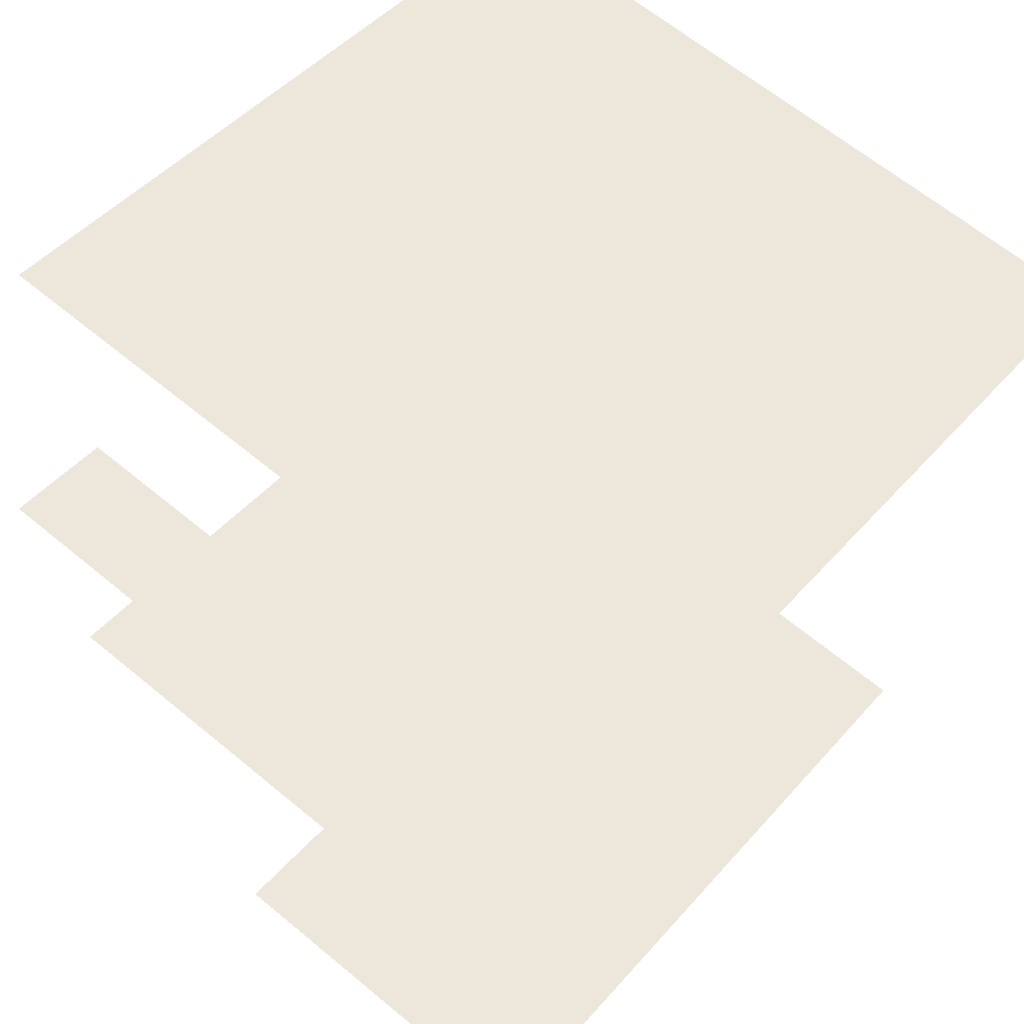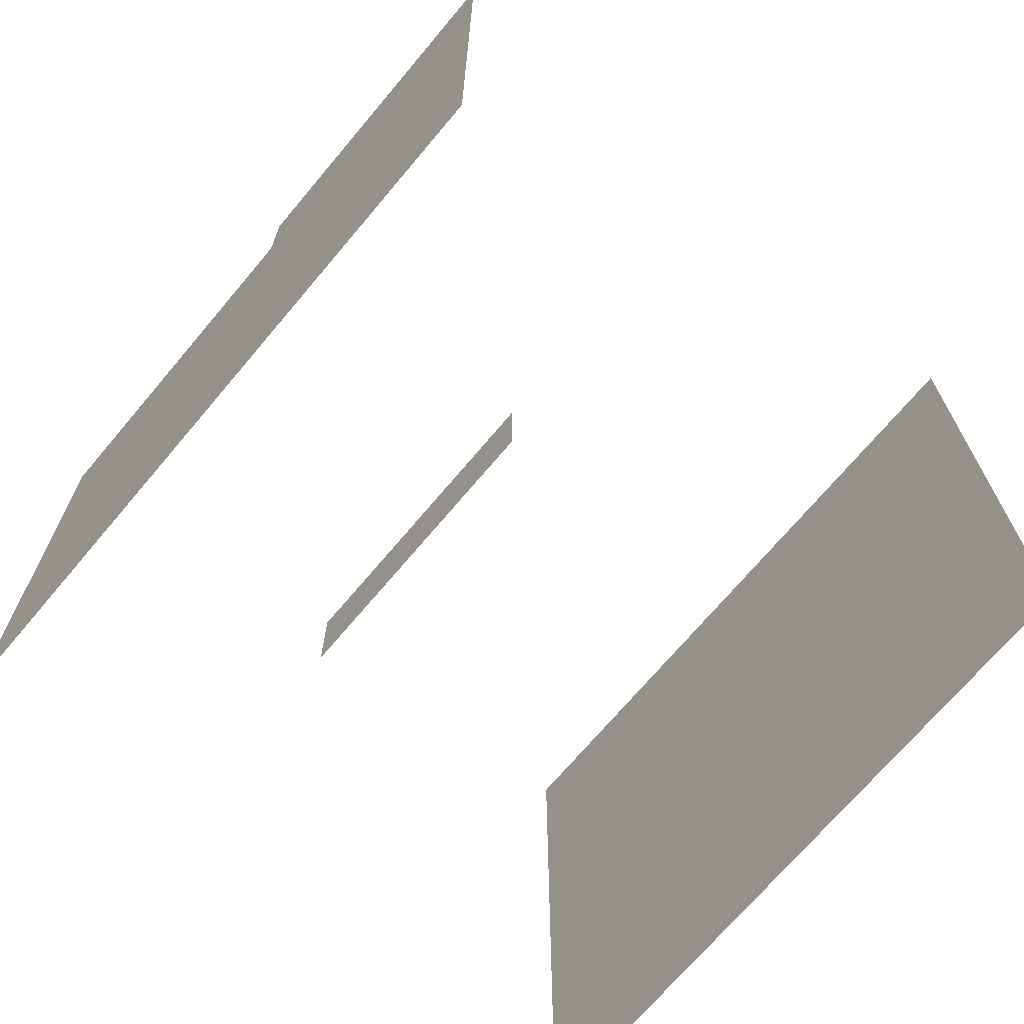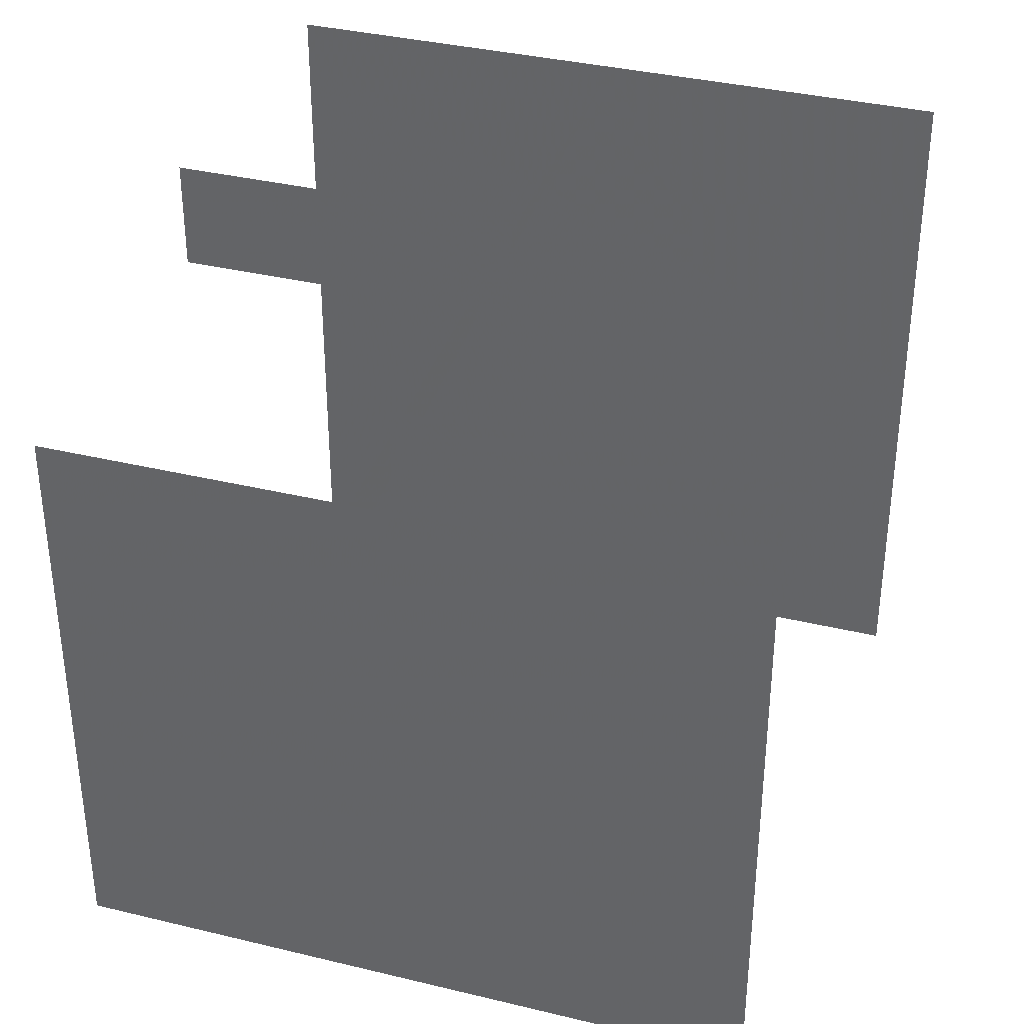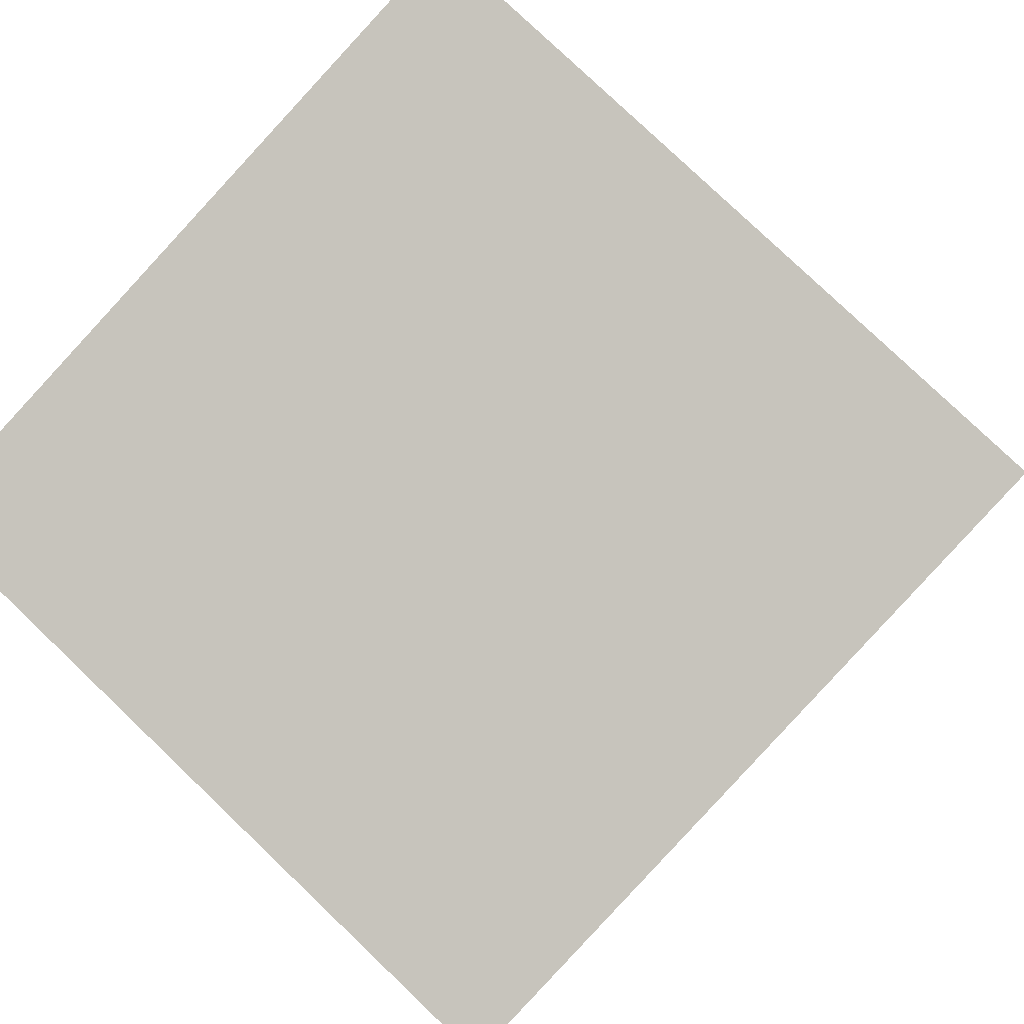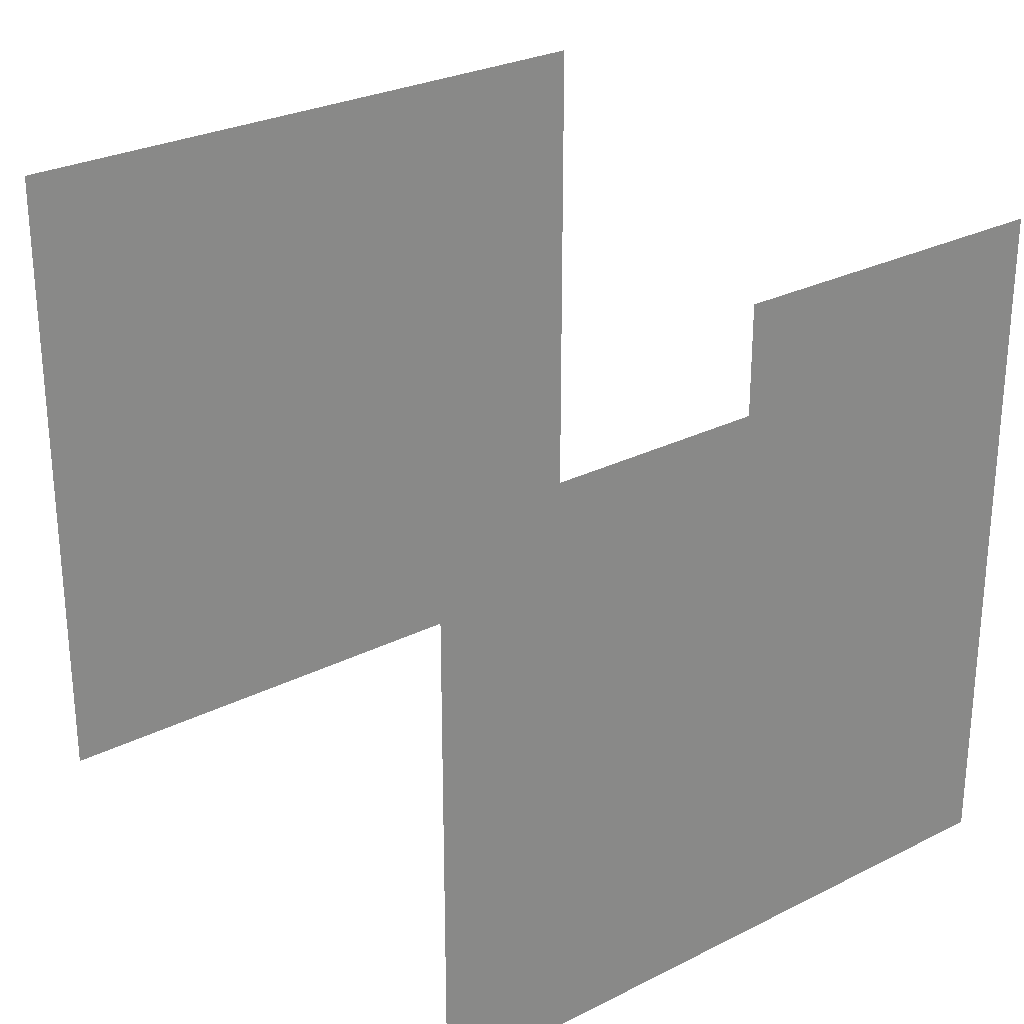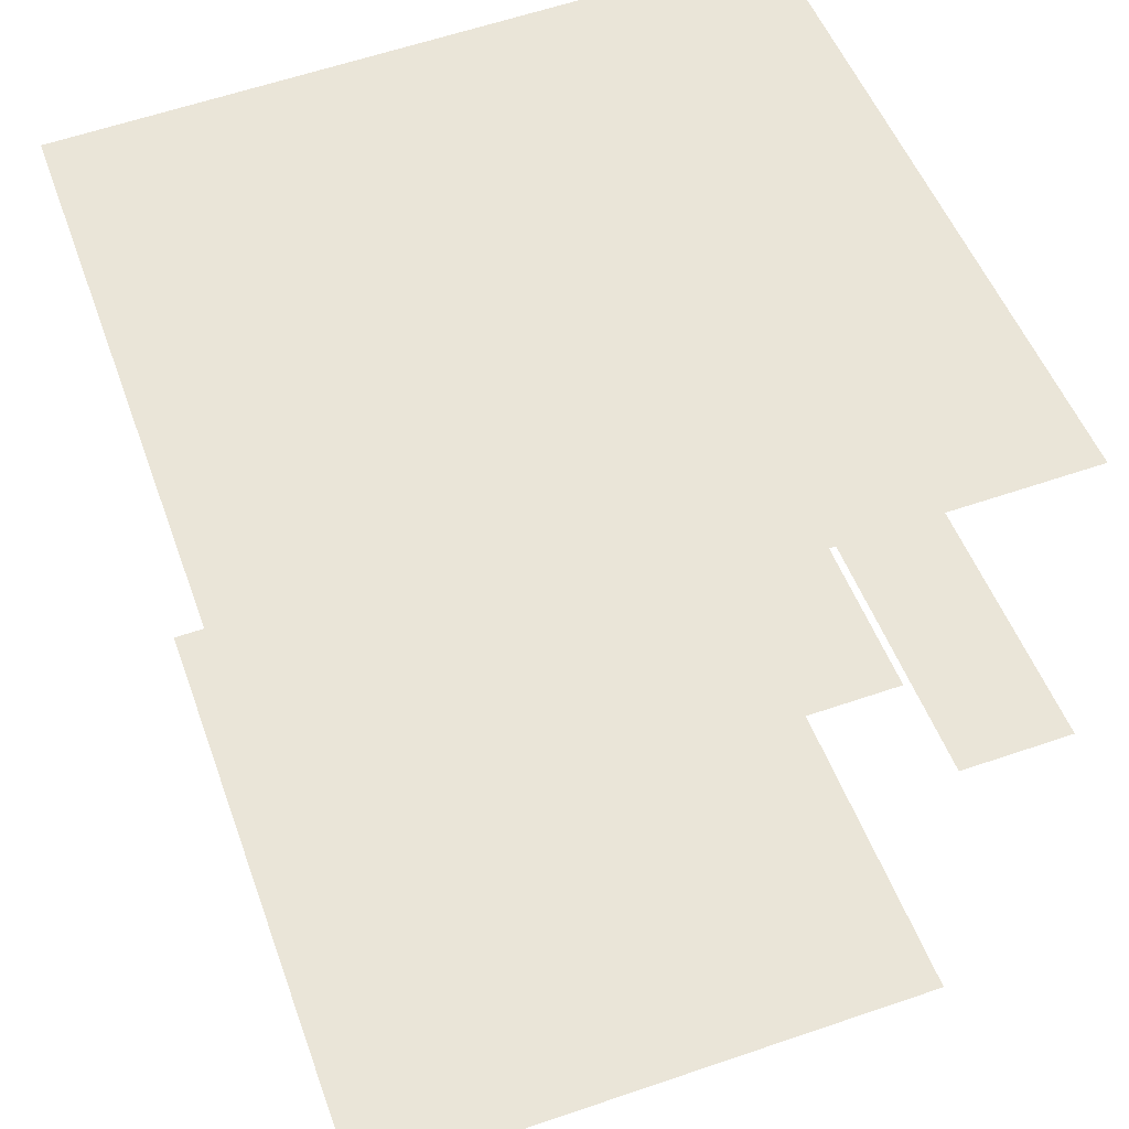
<metadata>
{"format":"obj","ext":"obj","renderer":"f3d","projection":"perspective","resolution":1024,"background":"white","views":[{"elev":46.6,"azim":-141.5,"up":"+Z"},{"elev":-70.4,"azim":-141.3,"up":"+Y"},{"elev":36.0,"azim":-173.6,"up":"+Y"},{"elev":79.3,"azim":-46.3,"up":"+Z"},{"elev":27.3,"azim":130.8,"up":"+Y"},{"elev":60.3,"azim":70.7,"up":"+Z"}]}
</metadata>
<code>
v 918.8 -433 -5095
v 918.8 -460 -5095
v 911 -460 -5096
v 903.1 -433 -5098
v 918.8 -433 -5095
v 911 -460 -5096
v 887.4 -433 -5101
v 903.1 -433 -5098
v 911 -460 -5096
v 887.4 -460 -5101
v 887.4 -433 -5101
v 911 -460 -5096
v 903.1 -428 -5098
v 903.1 -433 -5098
v 887.4 -433 -5101
v 887.4 -428 -5101
v 903.1 -428 -5098
v 887.4 -433 -5101
v 912.6 -433 -5063
v 912.6 -428 -5063
v 896.9 -428 -5066
v 912.6 -460 -5063
v 912.6 -433 -5063
v 896.9 -428 -5066
v 911 -460 -5063
v 912.6 -460 -5063
v 896.9 -428 -5066
v 881.2 -460 -5069
v 911 -460 -5063
v 896.9 -428 -5066
v 881.2 -428 -5069
v 881.2 -460 -5069
v 896.9 -428 -5066
v 915.7 -428 -5079
v 915.7 -433 -5079
v 900 -433 -5082
v 900 -428 -5082
v 915.7 -428 -5079
v 900 -433 -5082
f 1 2 3
f 4 5 6
f 7 8 9
f 10 11 12
f 13 14 15
f 16 17 18
f 19 20 21
f 22 23 24
f 25 26 27
f 28 29 30
f 31 32 33
f 34 35 36
f 37 38 39

</code>
